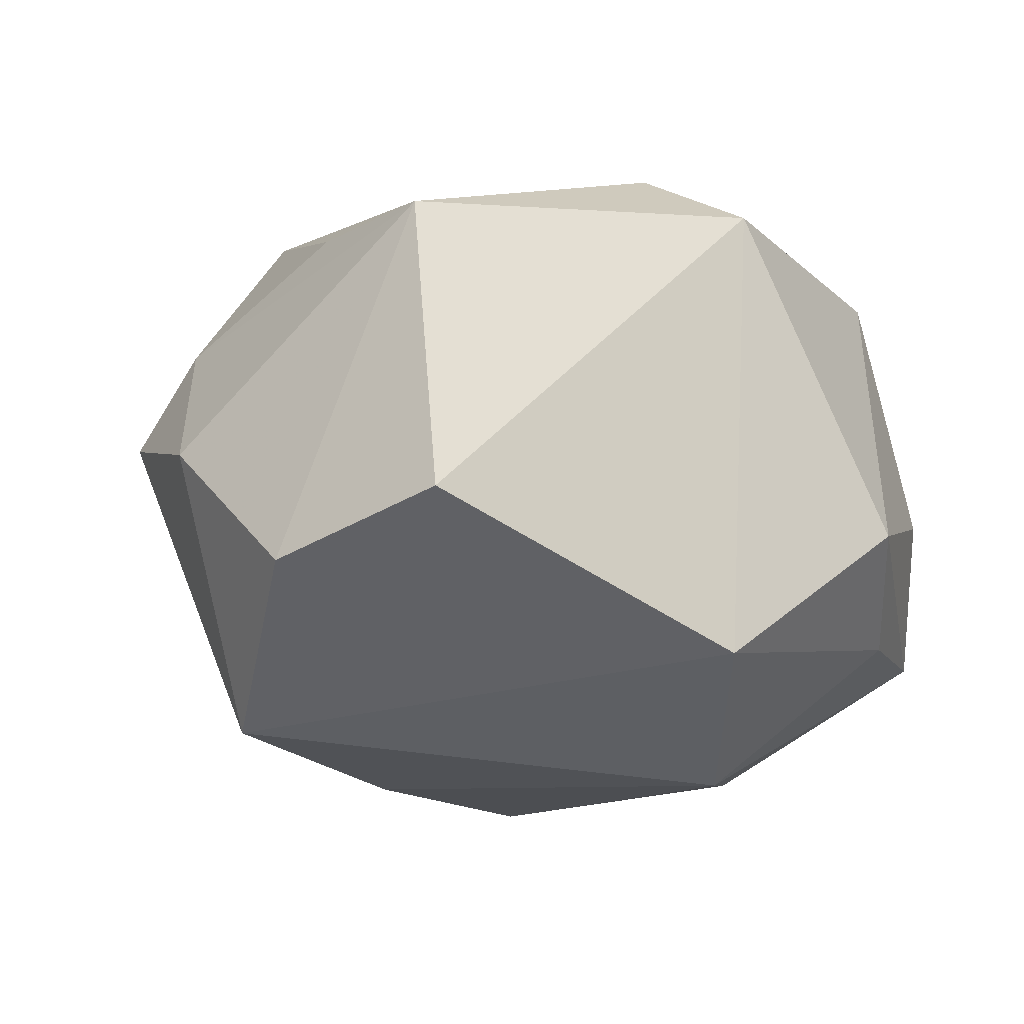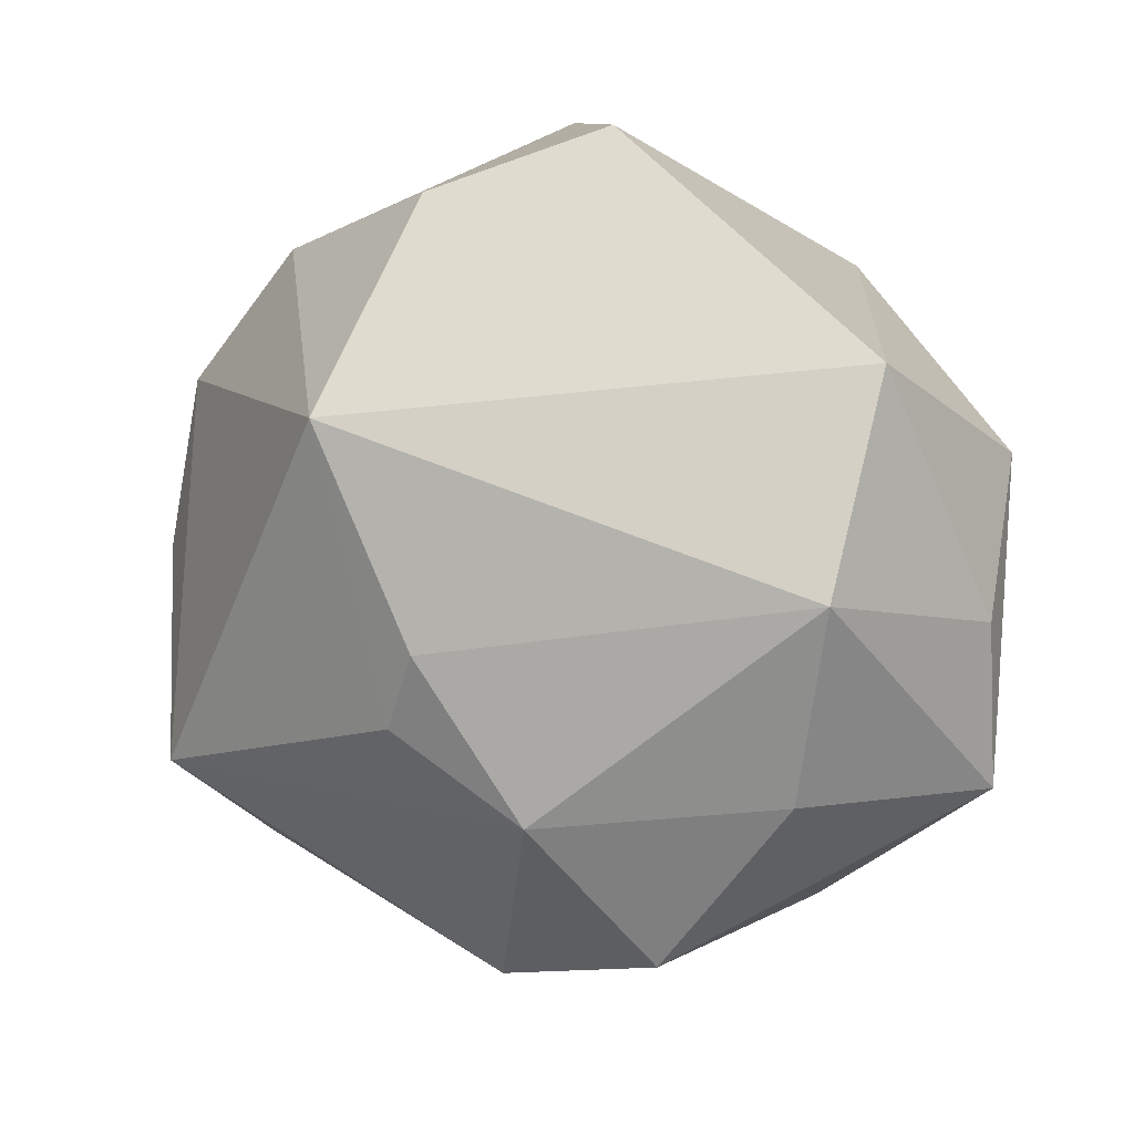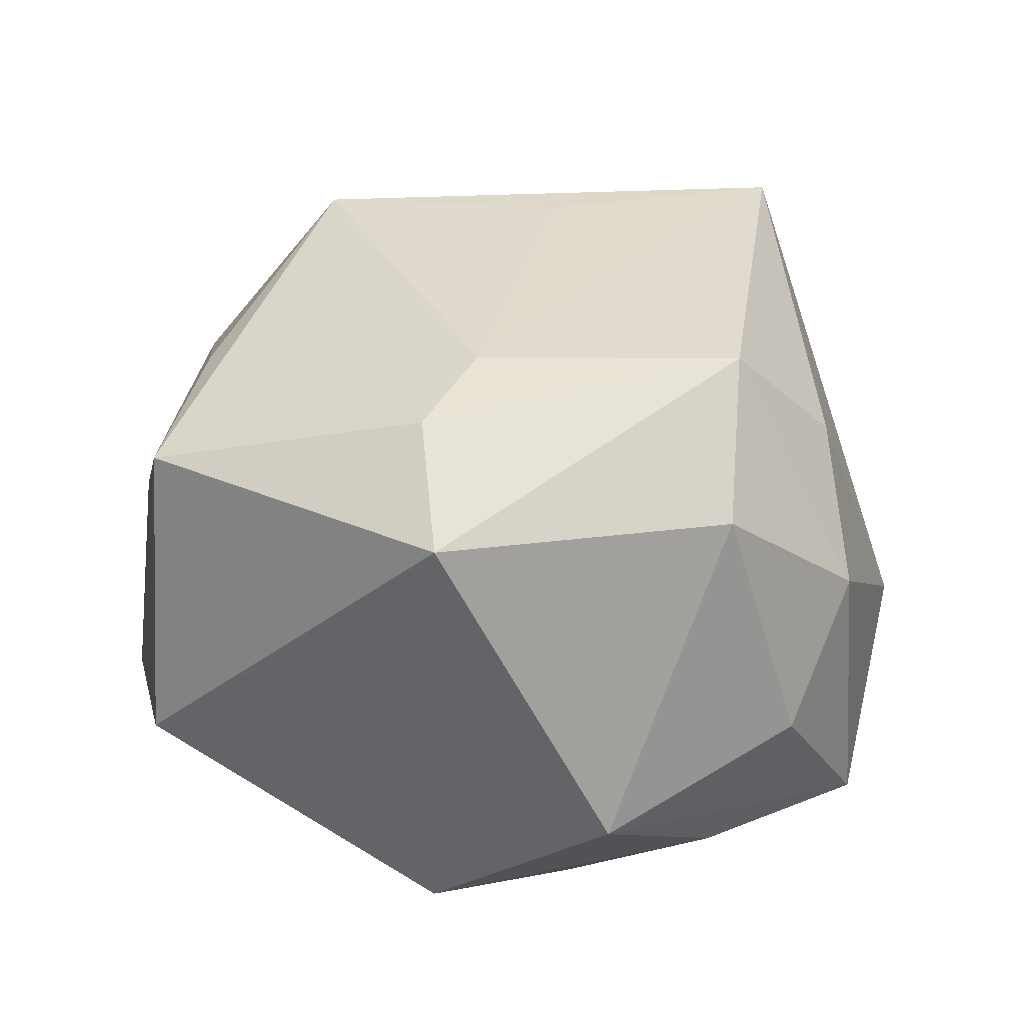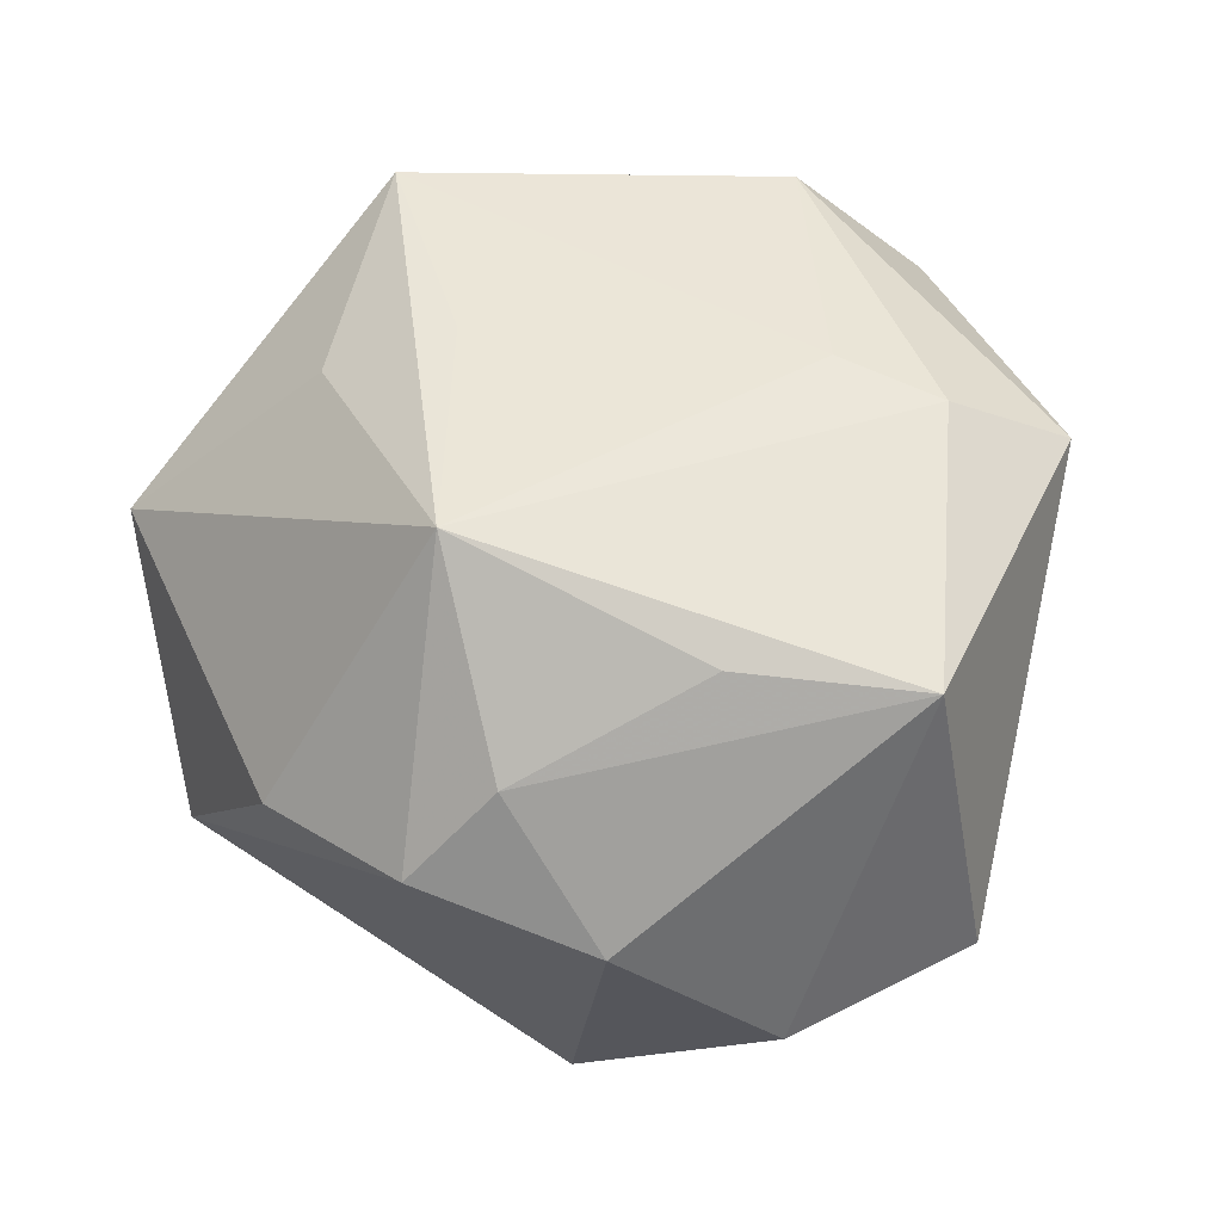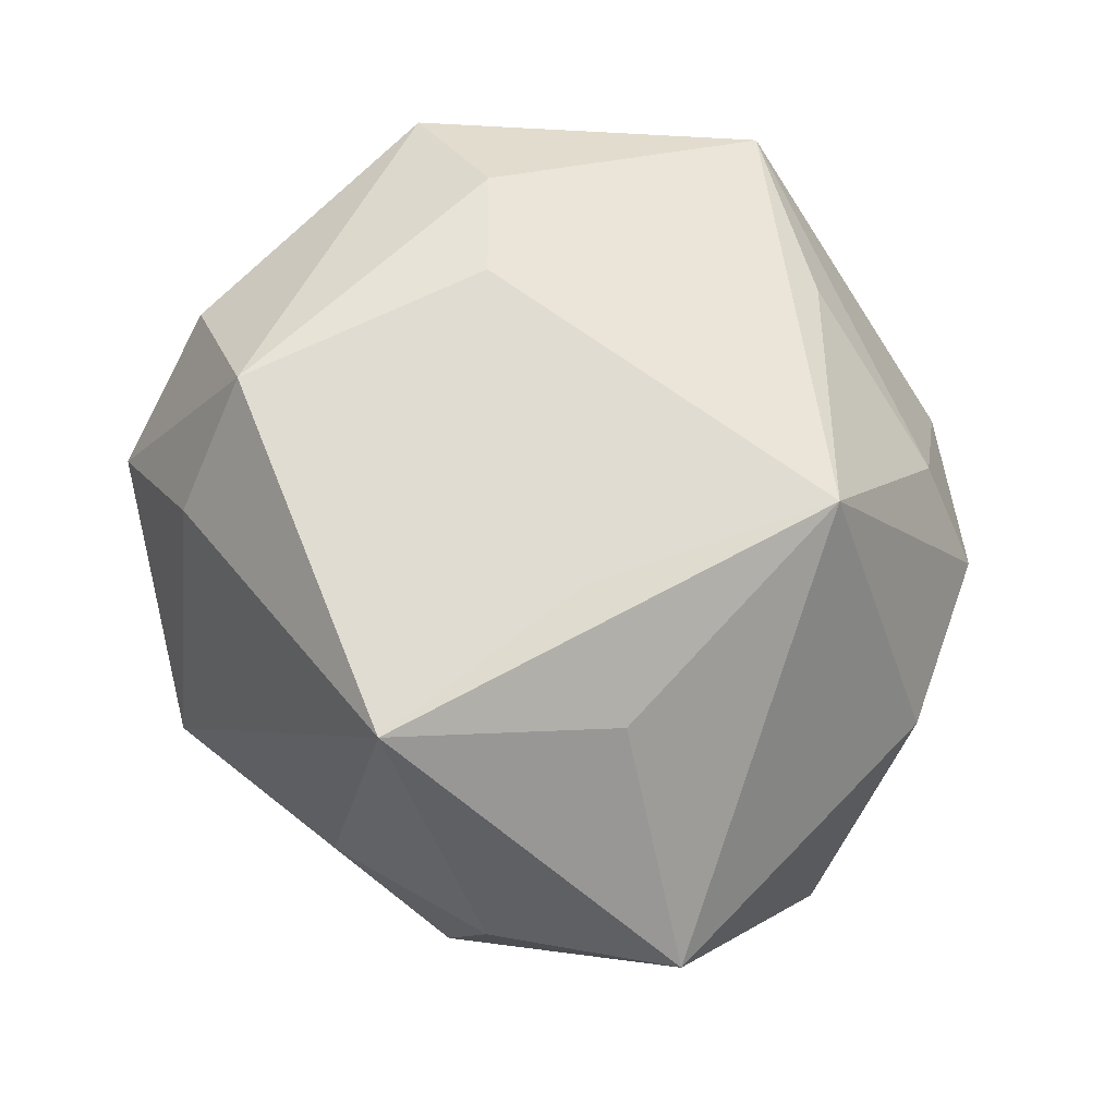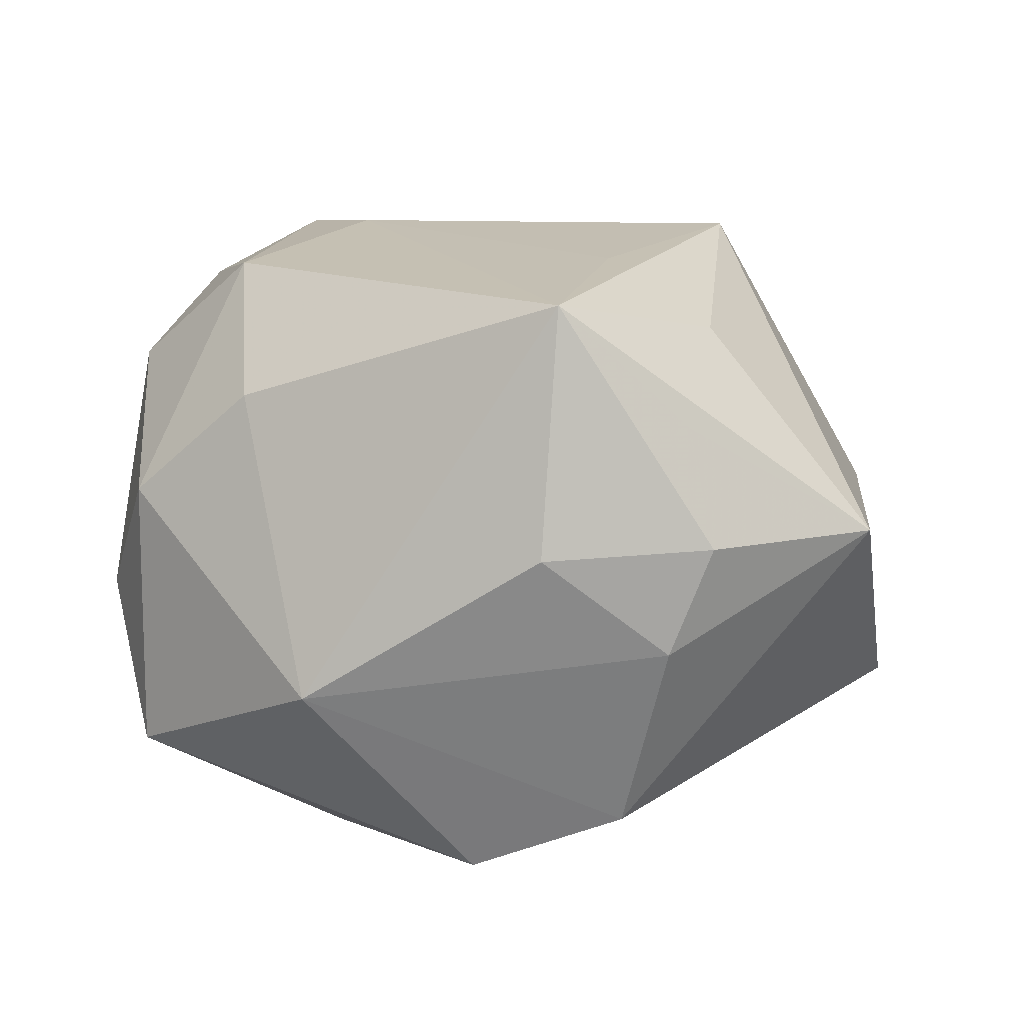
<metadata>
{"format":"obj","ext":"obj","renderer":"f3d","projection":"perspective","resolution":1024,"background":"white","views":[{"elev":-14.0,"azim":46.4,"up":"+Z"},{"elev":-72.4,"azim":32.2,"up":"+Z"},{"elev":33.8,"azim":91.7,"up":"+Z"},{"elev":43.5,"azim":-6.7,"up":"+Z"},{"elev":71.0,"azim":-118.5,"up":"+Z"},{"elev":19.9,"azim":-156.0,"up":"+Z"}]}
</metadata>
<code>
v -0.008077 -0.04589 -0.0007009
v -0.02943 0.006252 0.02751
v 0.003359 -0.03494 0.02389
v -0.01457 0.01056 -0.0353
v -0.03321 0.02258 0.02111
v -0.01257 0.03274 -0.02968
v 0.02236 -0.03854 0.02239
v 0.02791 -0.04022 -0.009929
v -0.03758 0.02658 0.009597
v 0.02809 -0.009196 0.03094
v -0.03809 -0.02543 0.001886
v 0.0326 0.02302 0.02197
v 0.03374 0.03072 -0.003634
v 0.02554 0.03866 -0.01874
v 0.01807 -0.003788 0.03304
v -0.03397 0.02954 -0.00181
v -0.02062 0.02844 0.03444
v 0.03909 -0.008299 -0.02437
v 0.0227 0.006662 -0.0353
v -0.02108 -0.004386 -0.03165
v -0.01441 -0.01018 -0.03379
v -0.0203 -0.02265 0.03224
v 0.002011 0.04428 -0.007355
v -0.01028 -0.03459 -0.03008
v 0.01361 0.0342 0.02216
v 0.01913 0.02377 0.0339
v -0.01675 -0.0379 0.01417
v 0.03443 0.02228 -0.01944
v -0.0464 -0.009302 -0.01648
v -0.02817 0.02752 -0.02316
v 0.04102 -0.007305 0.02357
v -0.04984 0.01065 0.008246
v -0.02581 -0.03902 0.00449
v 0.008727 0.024 -0.03247
v 0.008791 -0.0453 -0.01524
v 0.04506 0.01087 -0.009729
v -0.01636 0.003923 0.03348
v 0.02618 0.03655 0.01044
v -0.02211 0.03611 0.009175
f 7 8 31
f 35 7 1
f 35 8 7
f 25 38 23
f 23 17 25
f 26 38 25
f 25 17 26
f 12 38 26
f 26 31 12
f 12 31 36
f 36 13 12
f 12 13 38
f 1 7 27
f 2 17 32
f 32 22 2
f 2 22 17
f 10 22 7
f 10 31 26
f 7 31 10
f 26 17 15
f 15 10 26
f 22 10 15
f 21 19 24
f 24 35 1
f 14 6 23
f 34 6 14
f 23 38 14
f 38 13 14
f 14 19 34
f 14 13 36
f 32 17 5
f 39 17 23
f 23 16 39
f 21 24 20
f 20 24 29
f 4 6 34
f 4 19 21
f 34 19 4
f 21 20 4
f 4 20 29
f 30 29 32
f 32 16 30
f 30 4 29
f 6 4 30
f 30 16 23
f 23 6 30
f 7 22 3
f 3 27 7
f 22 27 3
f 1 27 33
f 33 24 1
f 29 24 33
f 33 27 22
f 17 22 37
f 37 15 17
f 22 15 37
f 18 24 19
f 8 35 18
f 35 24 18
f 36 31 18
f 18 31 8
f 11 22 32
f 11 33 22
f 32 29 11
f 29 33 11
f 19 14 28
f 28 18 19
f 28 14 36
f 36 18 28
f 9 39 16
f 17 39 9
f 9 16 32
f 32 5 9
f 9 5 17

</code>
